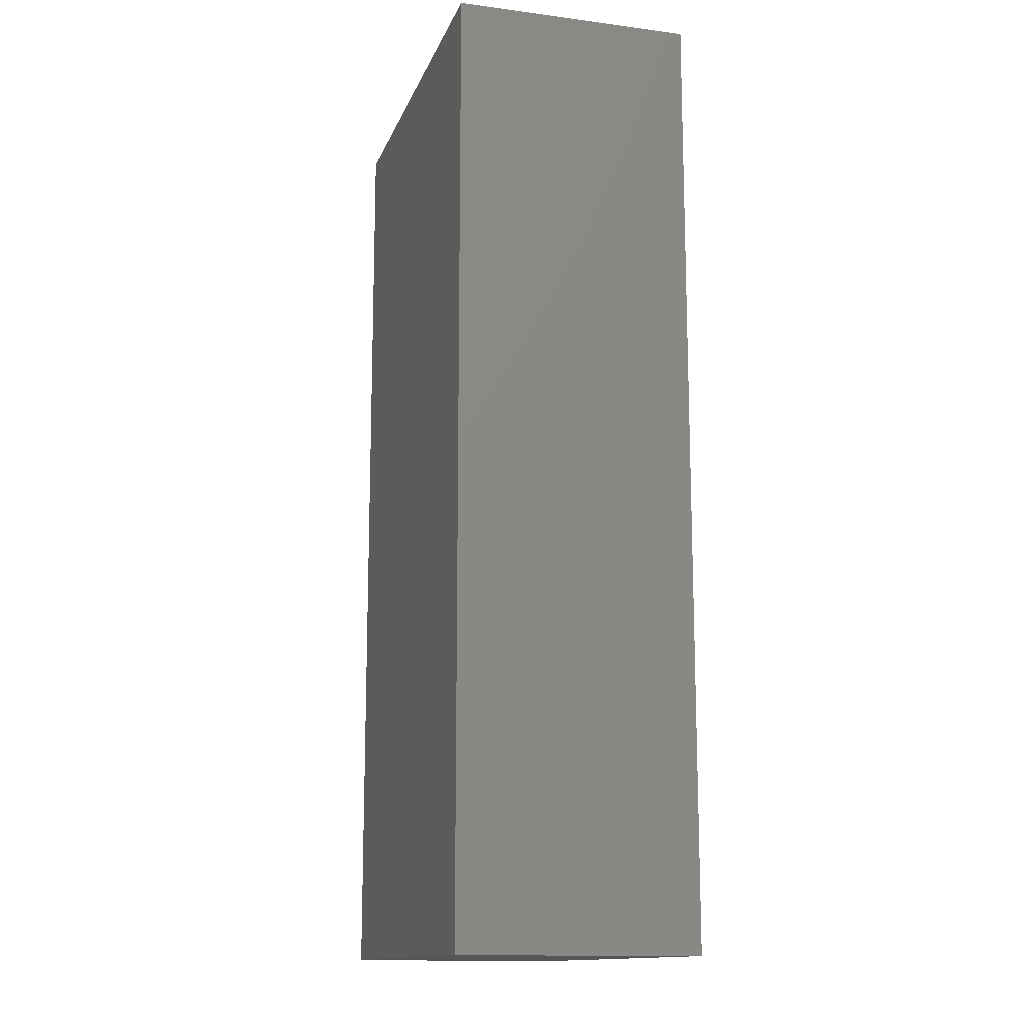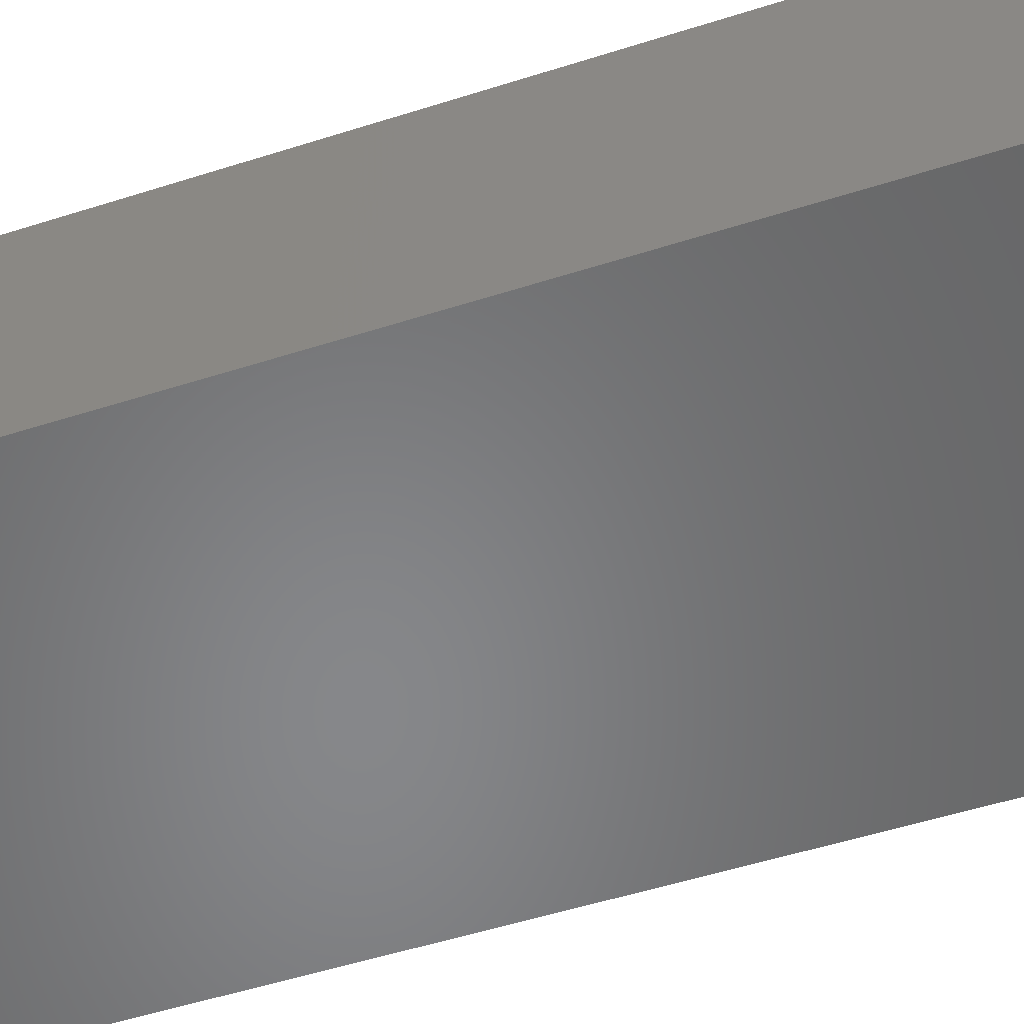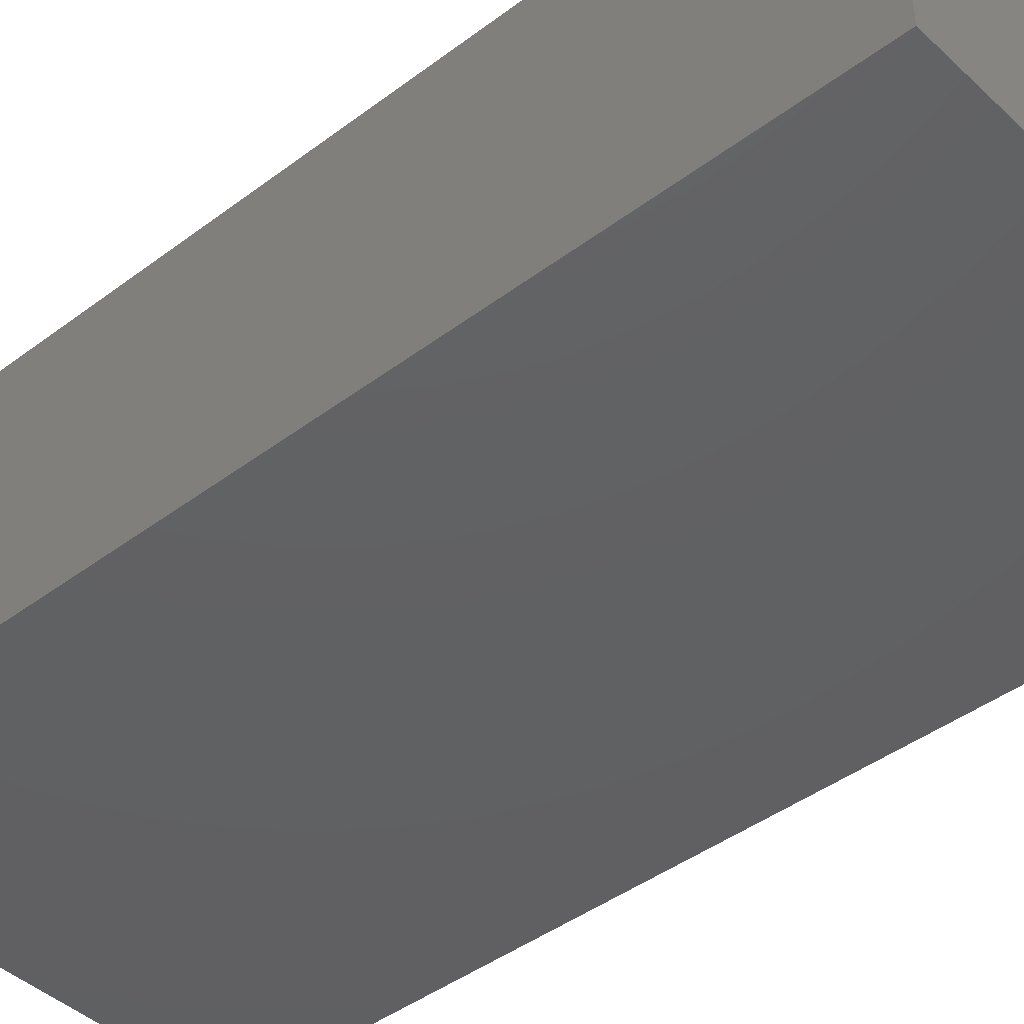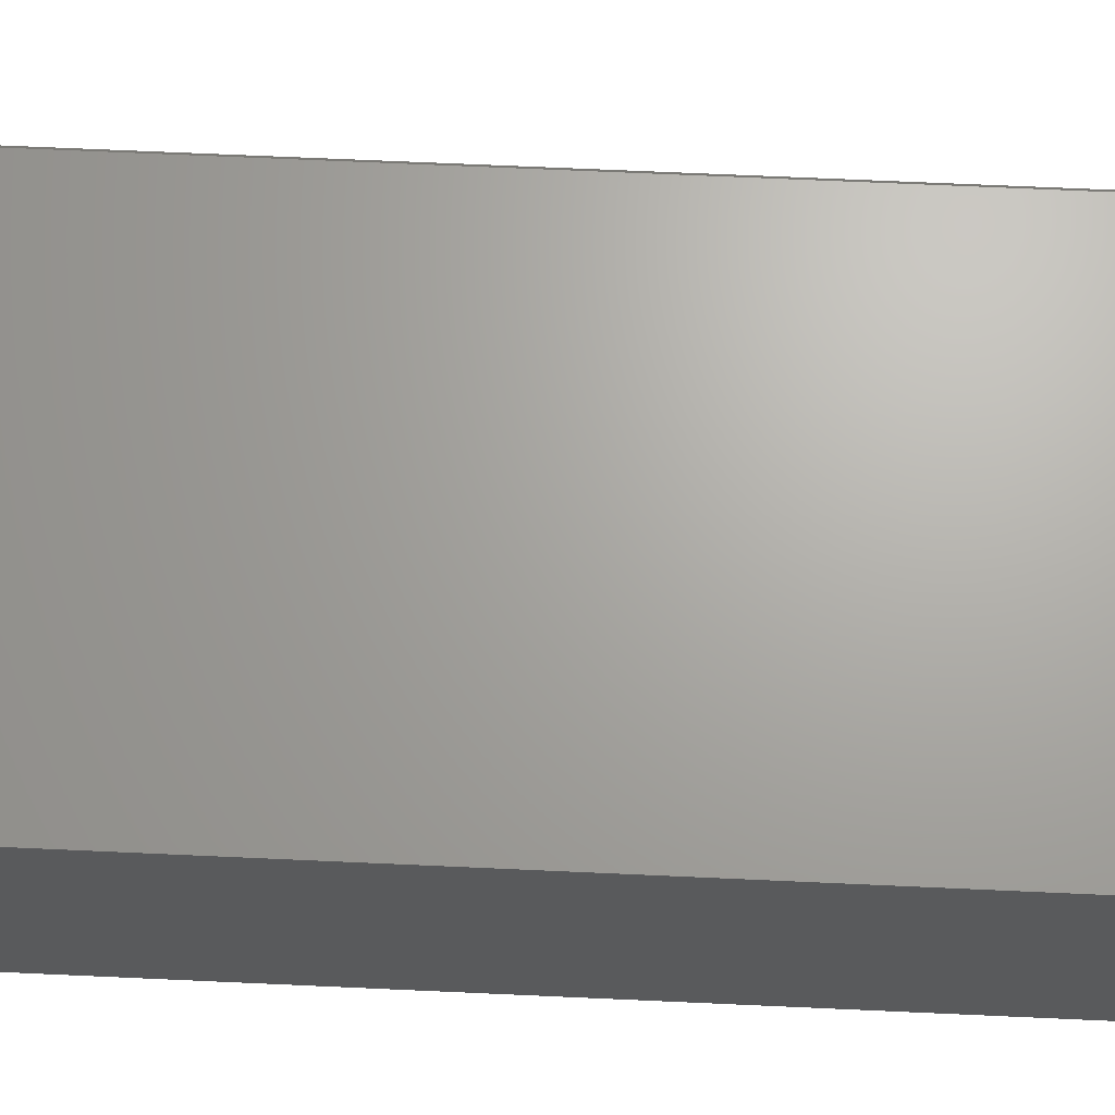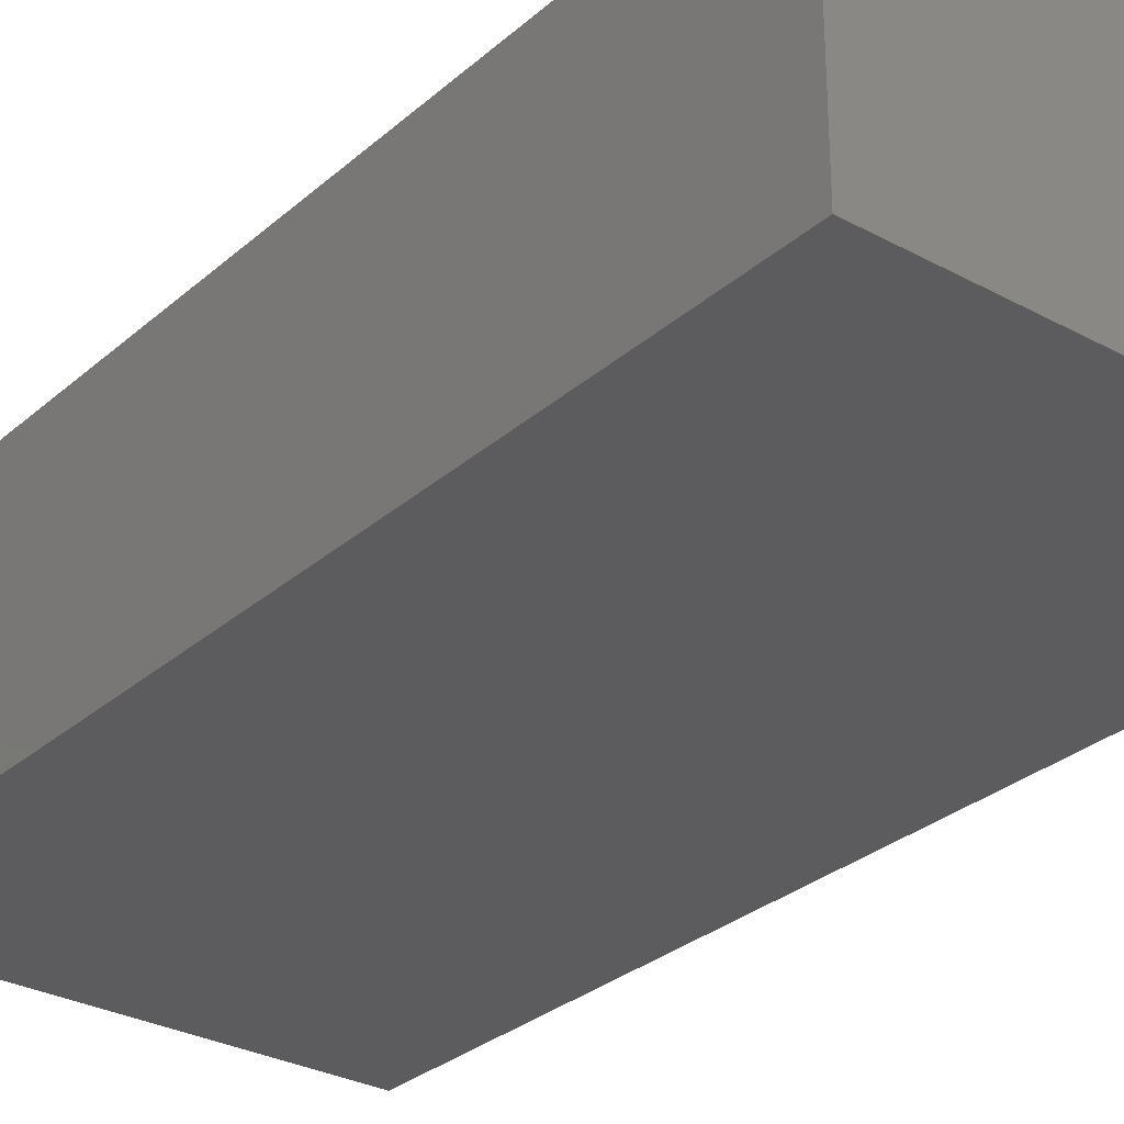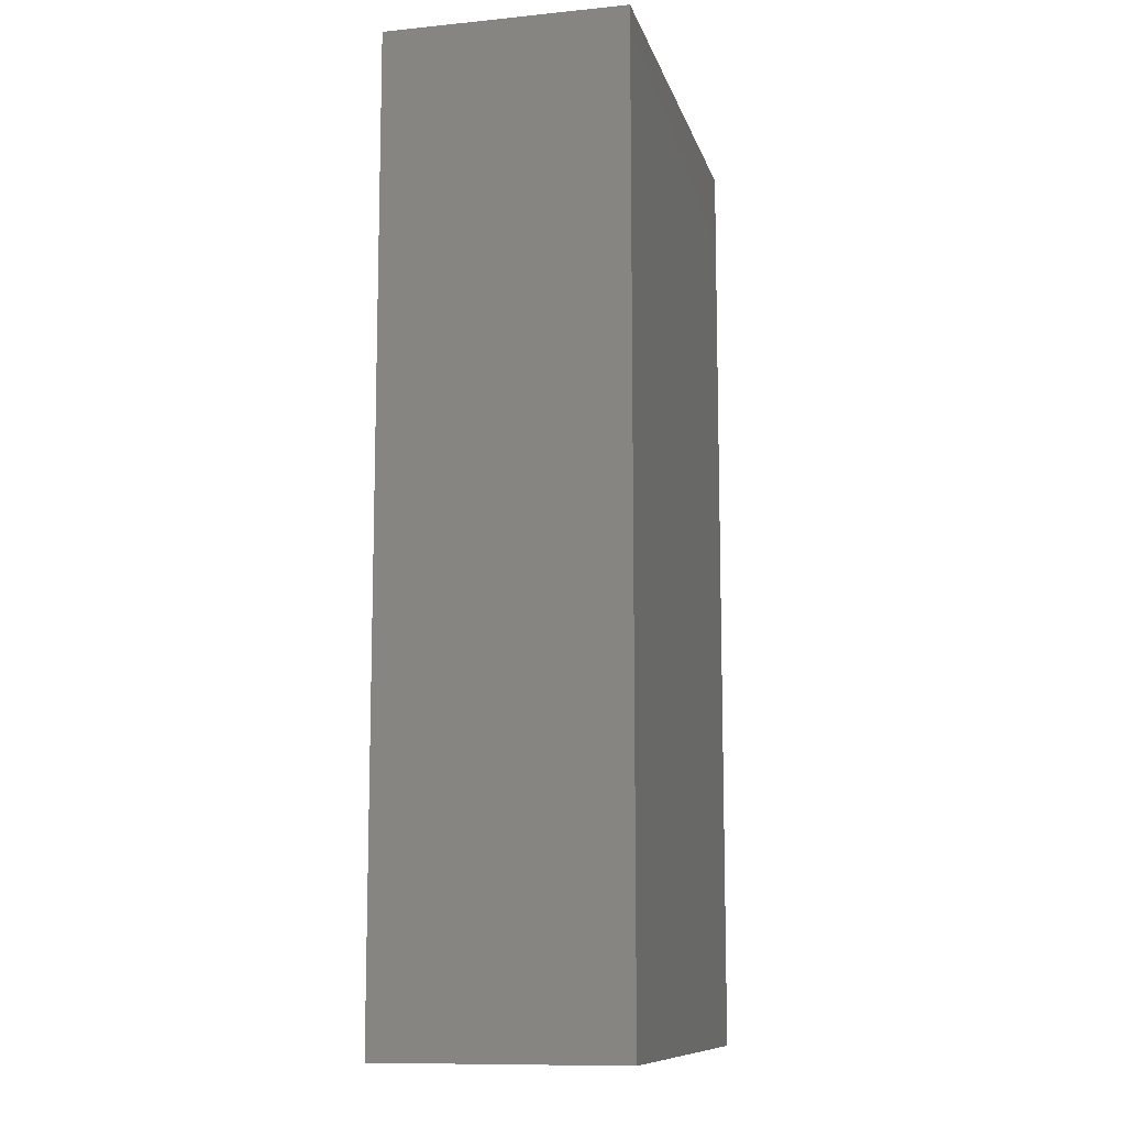
<metadata>
{"format":"stl","ext":"stl","renderer":"f3d","projection":"perspective","resolution":1024,"background":"white","views":[{"elev":-13.8,"azim":-106.1,"up":"+Z"},{"elev":-53.9,"azim":-71.3,"up":"+Y"},{"elev":-42.6,"azim":-48.0,"up":"+Y"},{"elev":67.3,"azim":-87.4,"up":"+Y"},{"elev":-29.8,"azim":-38.5,"up":"+Y"},{"elev":-10.8,"azim":-76.1,"up":"+Z"}]}
</metadata>
<code>
# stl→obj: 10 verts, 16 faces
v -0.1797 -0.09375 0.75
v 0.1797 -0.09375 0.75
v -0.1797 0.09539 0.75
v 0.1797 0.04071 0.75
v 0.1484 0.09539 0.75
v 0.1484 0.09539 0
v 0.1797 0.04071 0
v -0.1797 0.09539 0
v 0.1797 -0.09375 0
v -0.1797 -0.09375 0
f 1 2 3
f 3 2 4
f 3 4 5
f 6 7 8
f 8 7 9
f 8 9 10
f 6 8 5
f 5 8 3
f 9 7 2
f 2 7 4
f 4 7 5
f 5 7 6
f 8 10 3
f 3 10 1
f 10 9 1
f 1 9 2

</code>
